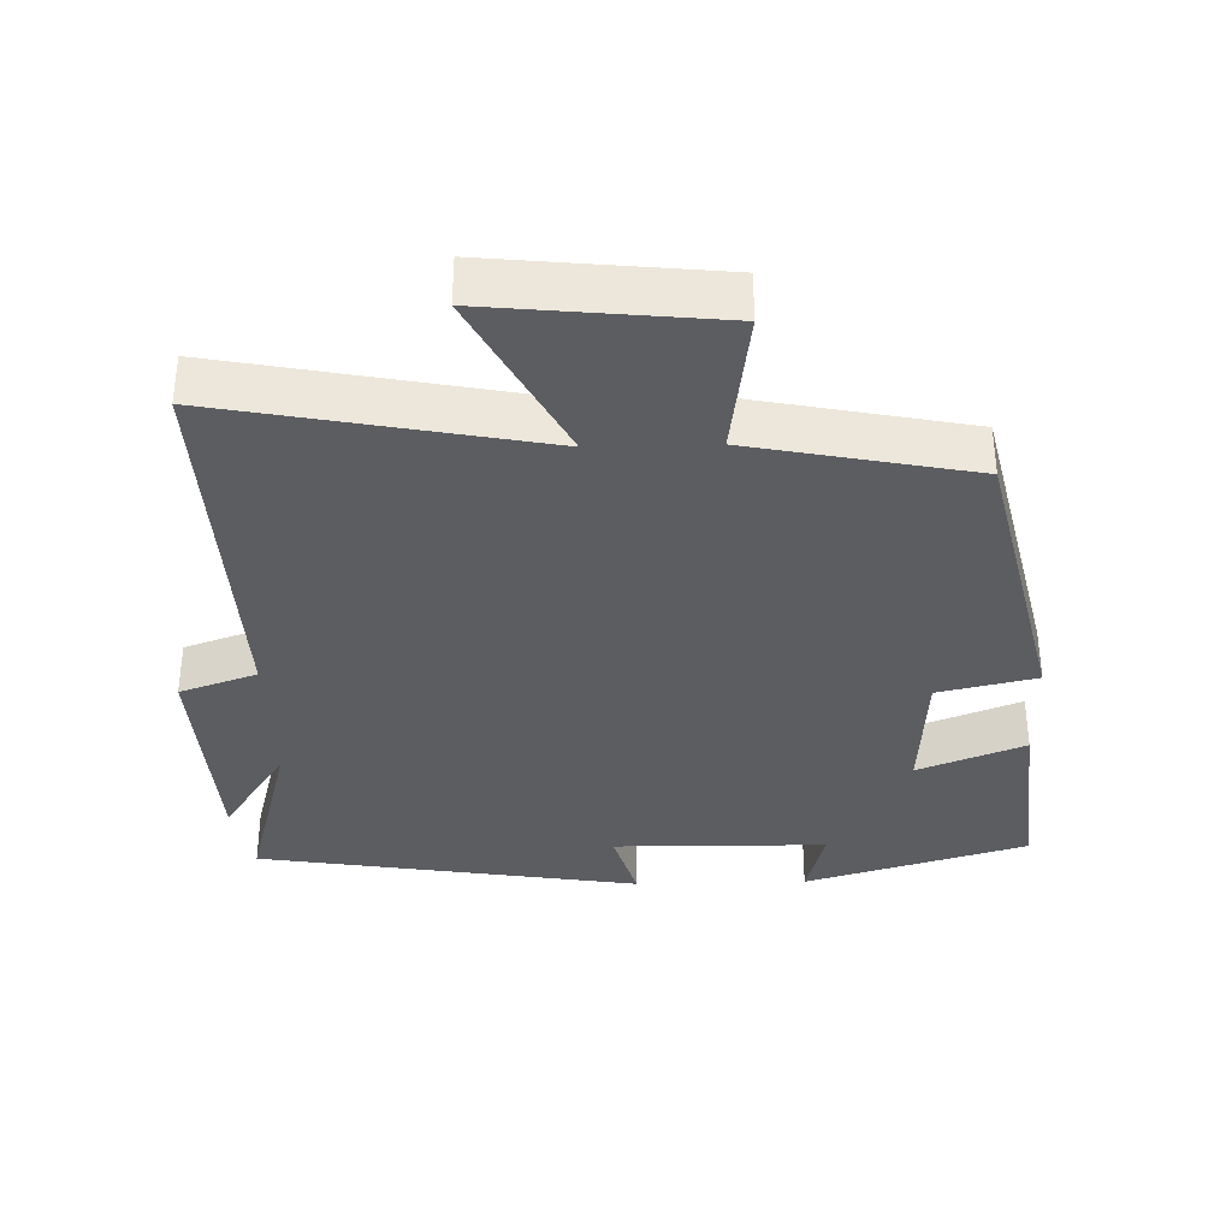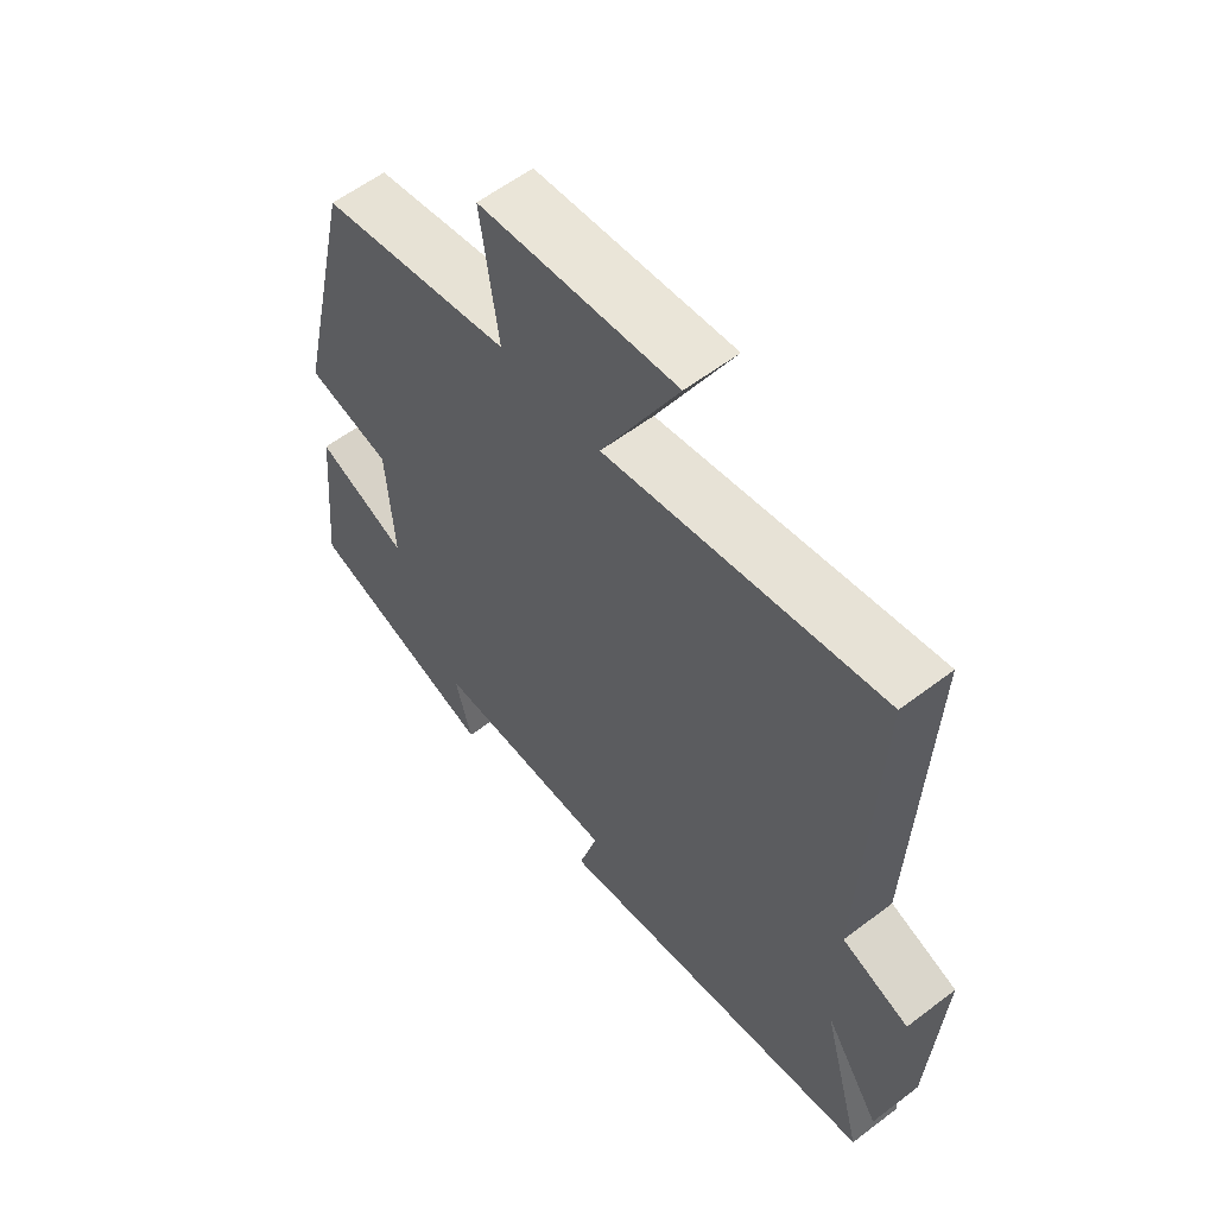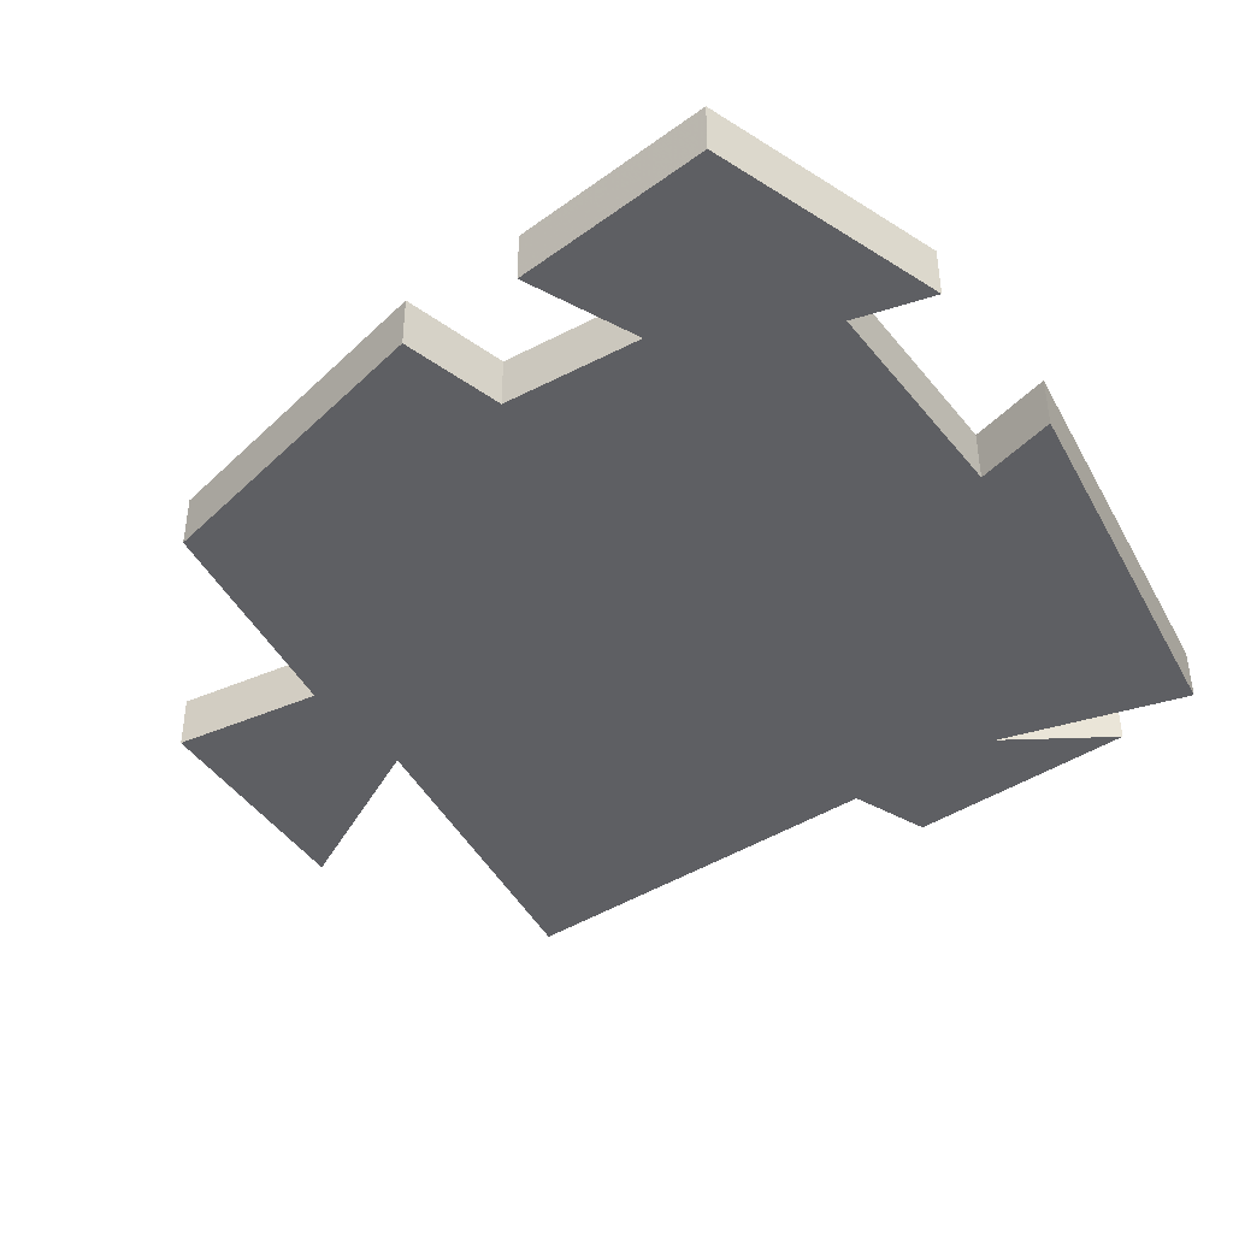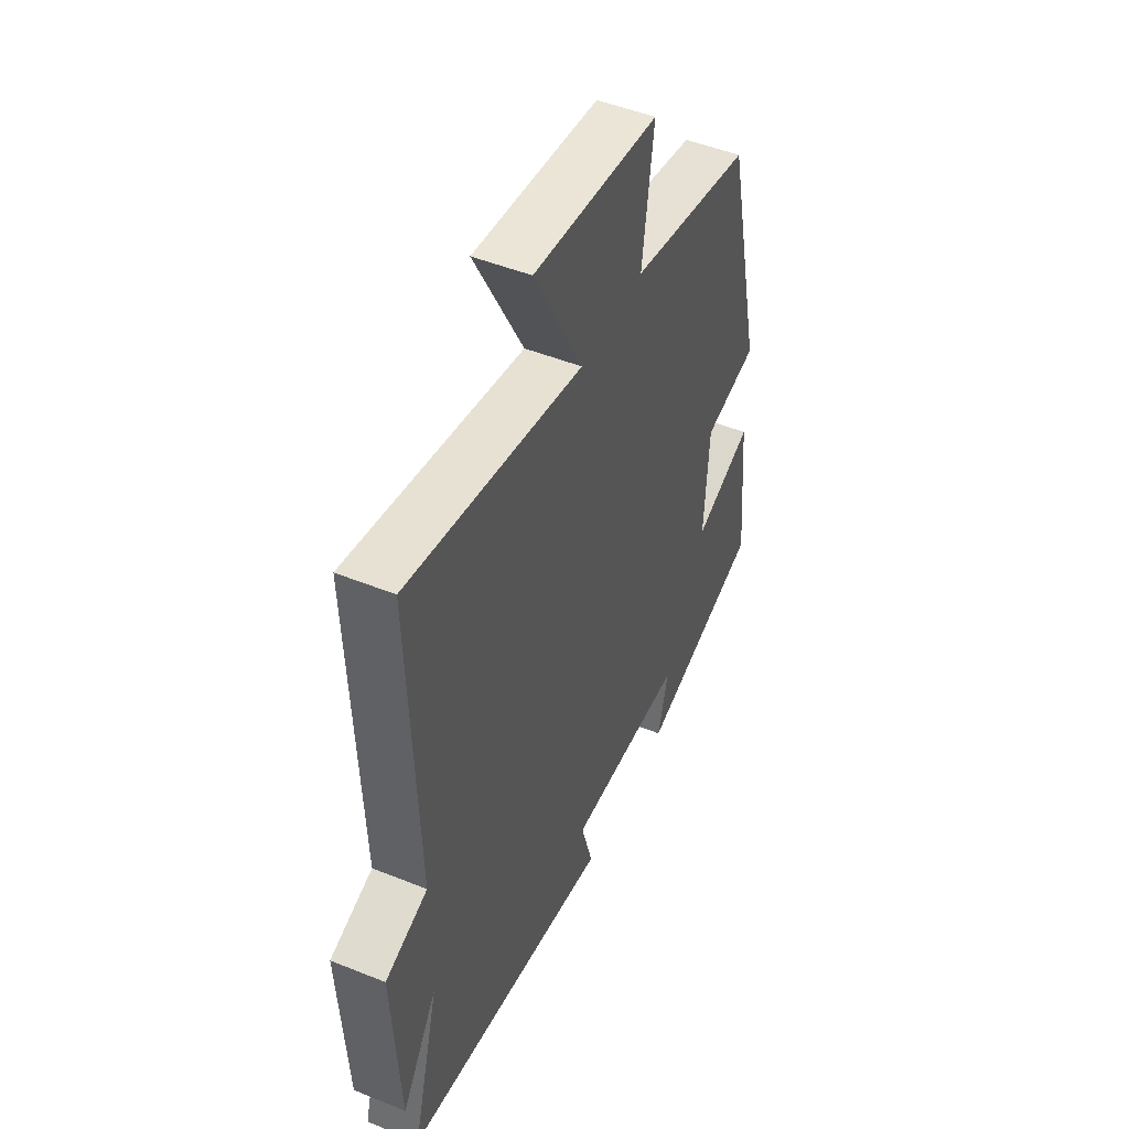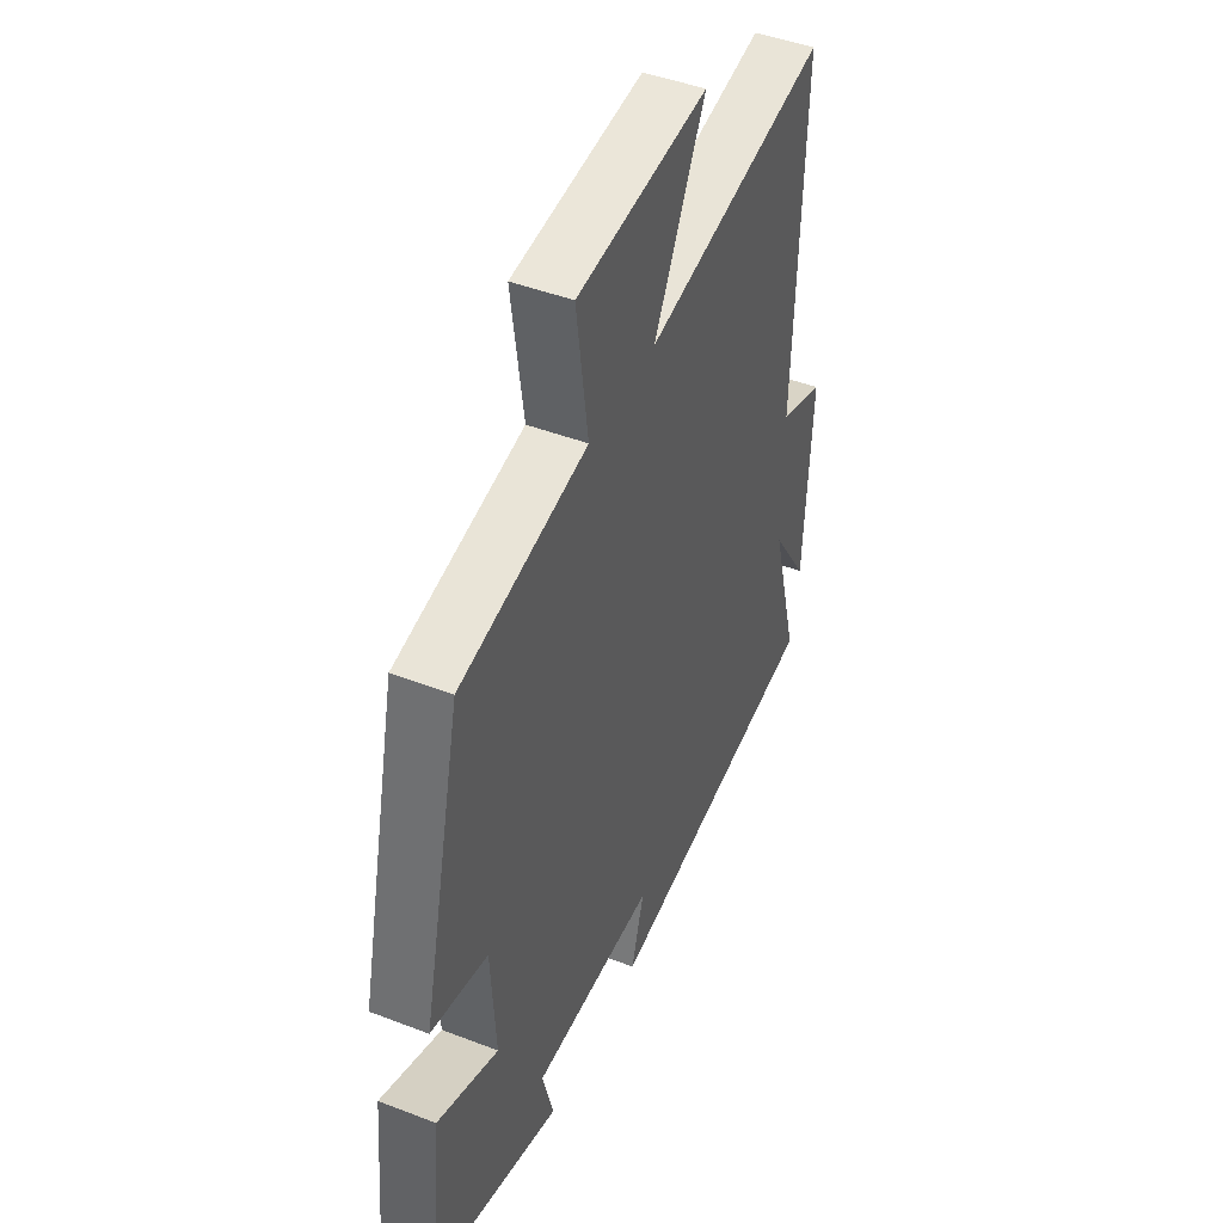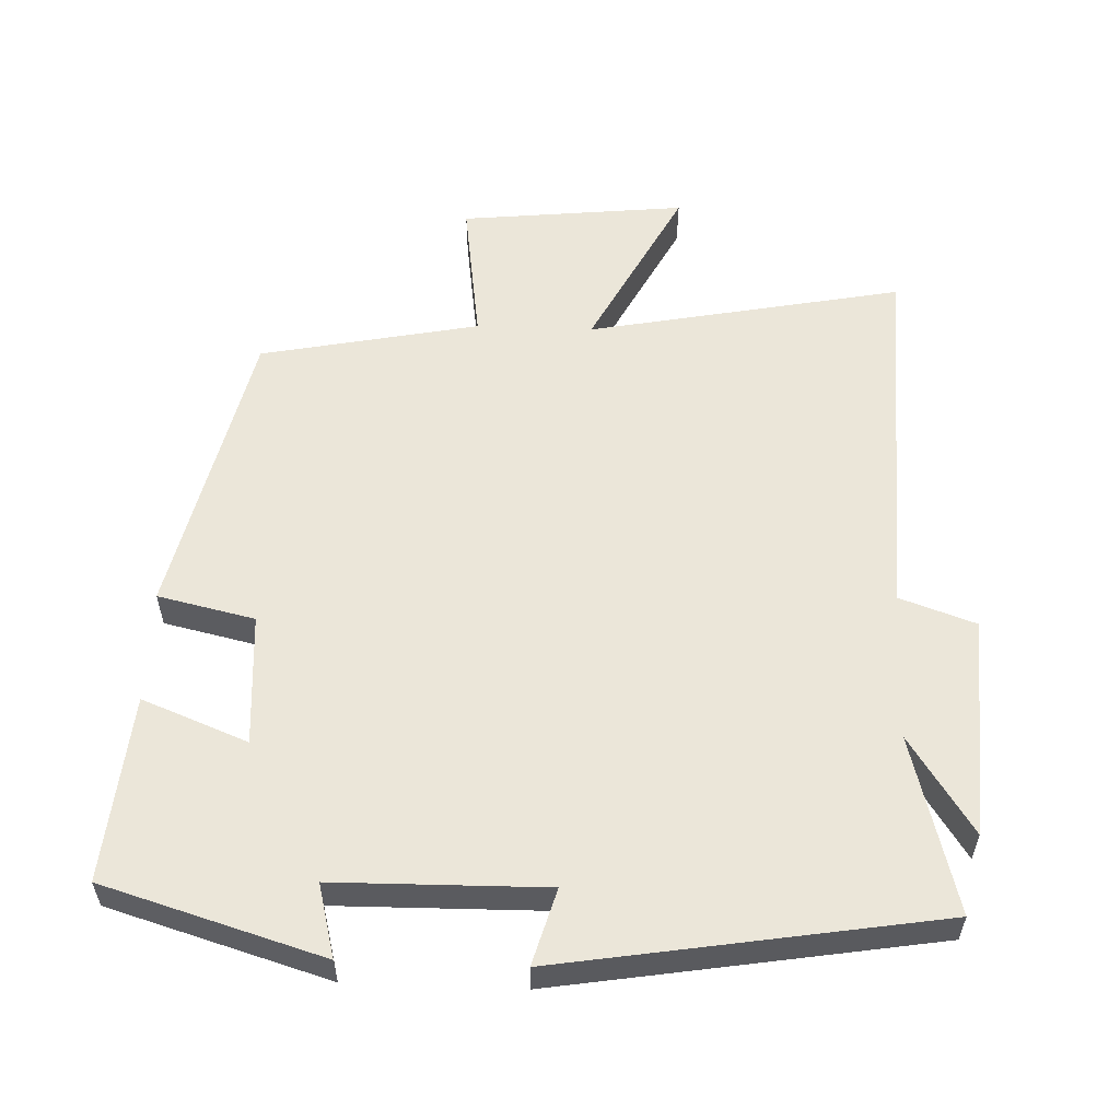
<metadata>
{"format":"obj","ext":"obj","renderer":"f3d","projection":"perspective","resolution":1024,"background":"white","views":[{"elev":-35.4,"azim":1.6,"up":"+Y"},{"elev":58.5,"azim":-128.2,"up":"+Z"},{"elev":-41.1,"azim":126.0,"up":"+Y"},{"elev":48.7,"azim":-65.8,"up":"+Z"},{"elev":45.5,"azim":113.9,"up":"+Z"},{"elev":56.9,"azim":-177.8,"up":"+Y"}]}
</metadata>
<code>
v 0.404 0.07 0.437
v 0.5 0.07 0.018
v 0.362 0.07 -0.013
v 0.35 0.07 -0.201
v 0.5 0.07 -0.142
v 0.525 0.07 -0.407
v 0.213 0.07 -0.5
v 0.24 0.07 -0.396
v -0.06 0.07 -0.392
v -0.029 0.07 -0.5
v -0.568 0.07 -0.412
v -0.5 0.07 -0.16
v -0.591 0.07 -0.298
v -0.609 0.07 0.016
v -0.5 0.07 0.054
v -0.52 0.07 0.588
v -0.073 0.07 0.5
v -0.198 0.07 0.74
v 0.122 0.07 0.706
v 0.093 0.07 0.5
v 0.404 0 0.437
v 0.5 0 0.018
v 0.362 0 -0.013
v 0.35 0 -0.201
v 0.5 0 -0.142
v 0.525 0 -0.407
v 0.213 0 -0.5
v 0.24 0 -0.396
v -0.06 0 -0.392
v -0.029 0 -0.5
v -0.568 0 -0.412
v -0.5 0 -0.16
v -0.591 0 -0.298
v -0.609 0 0.016
v -0.5 0 0.054
v -0.52 0 0.588
v -0.073 0 0.5
v -0.198 0 0.74
v 0.122 0 0.706
v 0.093 0 0.5
f 17 18 19 20
f 1 2 3
f 20 1 3
f 17 20 3
f 17 3 4
f 16 17 4
f 15 16 4
f 12 13 14 15
f 12 15 4
f 9 10 11 12
f 8 9 12 4
f 6 7 8
f 5 6 8
f 4 5 8
f 40 39 38 37
f 23 22 21
f 23 21 40
f 23 40 37
f 24 23 37
f 24 37 36
f 24 36 35
f 35 34 33 32
f 24 35 32
f 32 31 30 29
f 24 32 29 28
f 28 27 26
f 28 26 25
f 28 25 24
f 1 21 22 2
f 2 22 23 3
f 3 23 24 4
f 4 24 25 5
f 5 25 26 6
f 6 26 27 7
f 7 27 28 8
f 8 28 29 9
f 9 29 30 10
f 10 30 31 11
f 11 31 32 12
f 12 32 33 13
f 13 33 34 14
f 14 34 35 15
f 15 35 36 16
f 16 36 37 17
f 17 37 38 18
f 18 38 39 19
f 19 39 40 20
f 20 40 21 1

</code>
